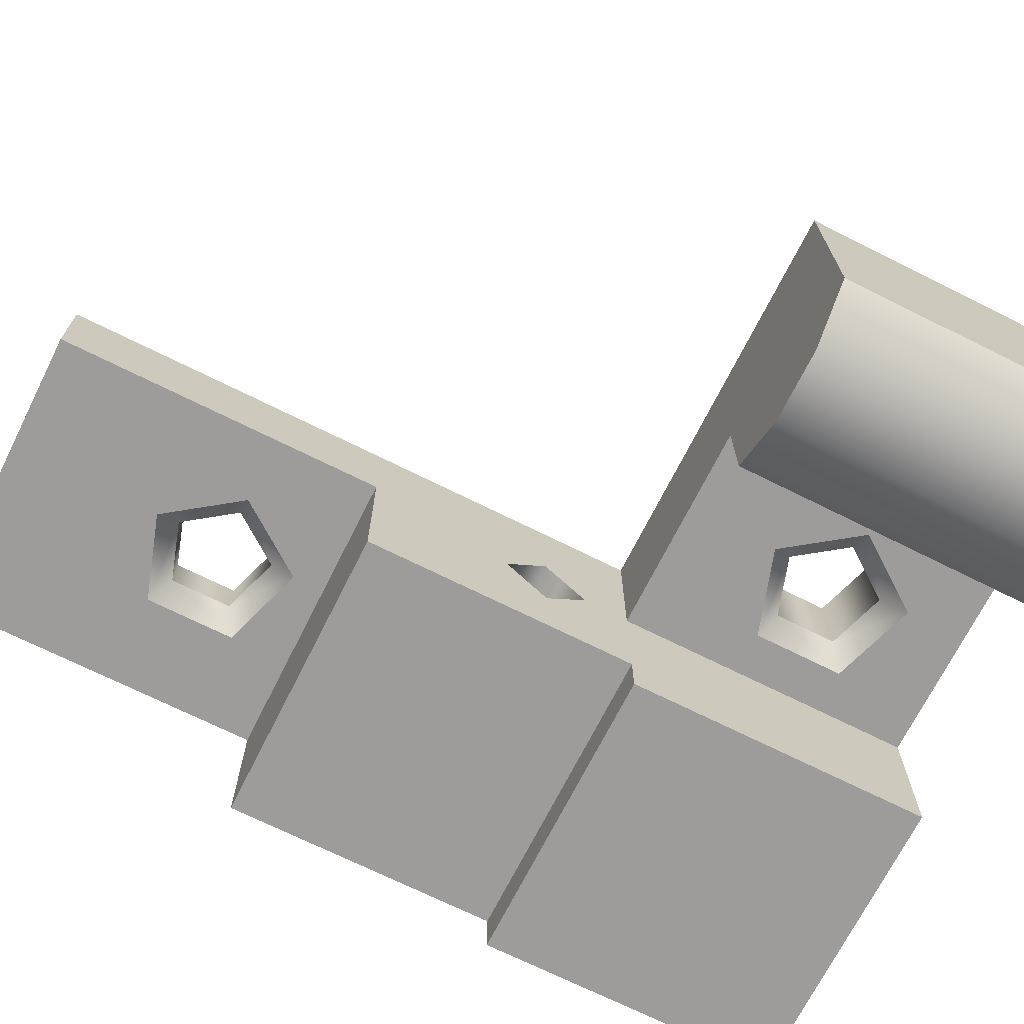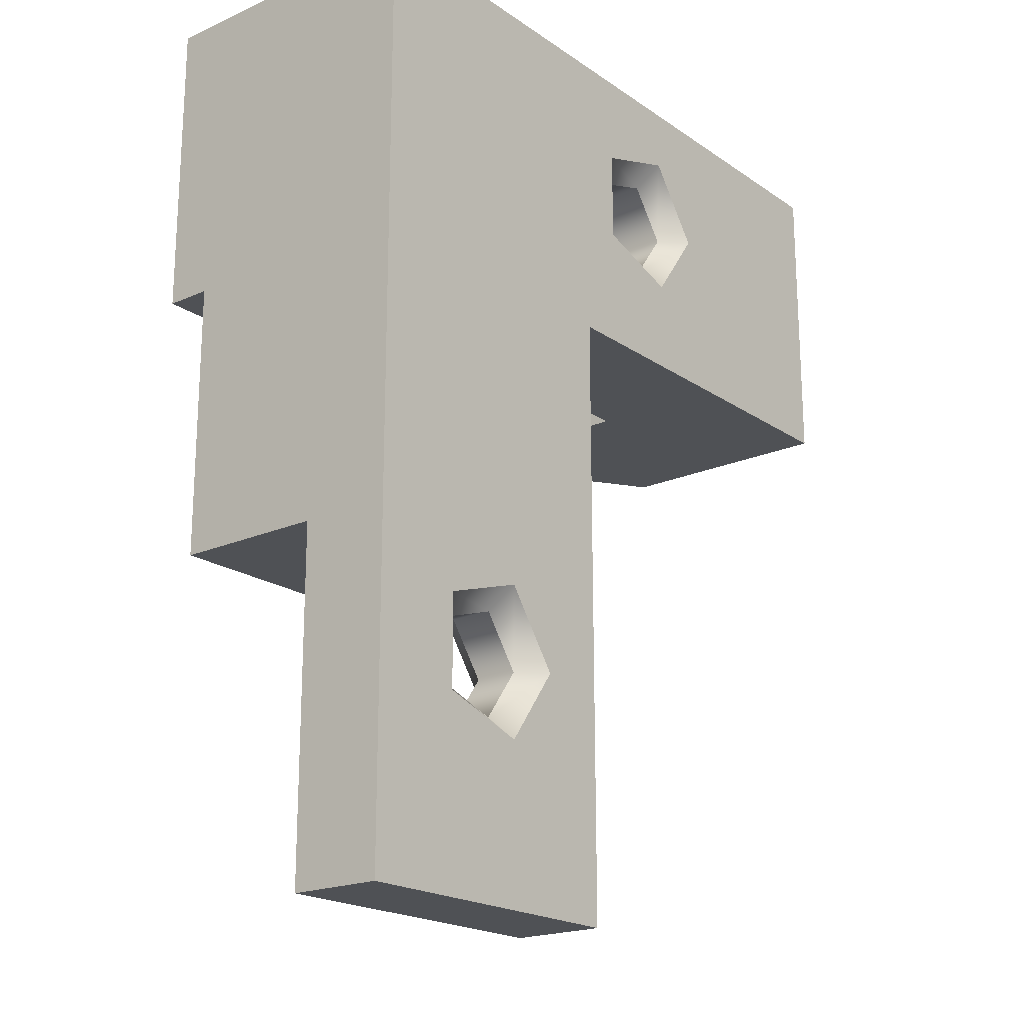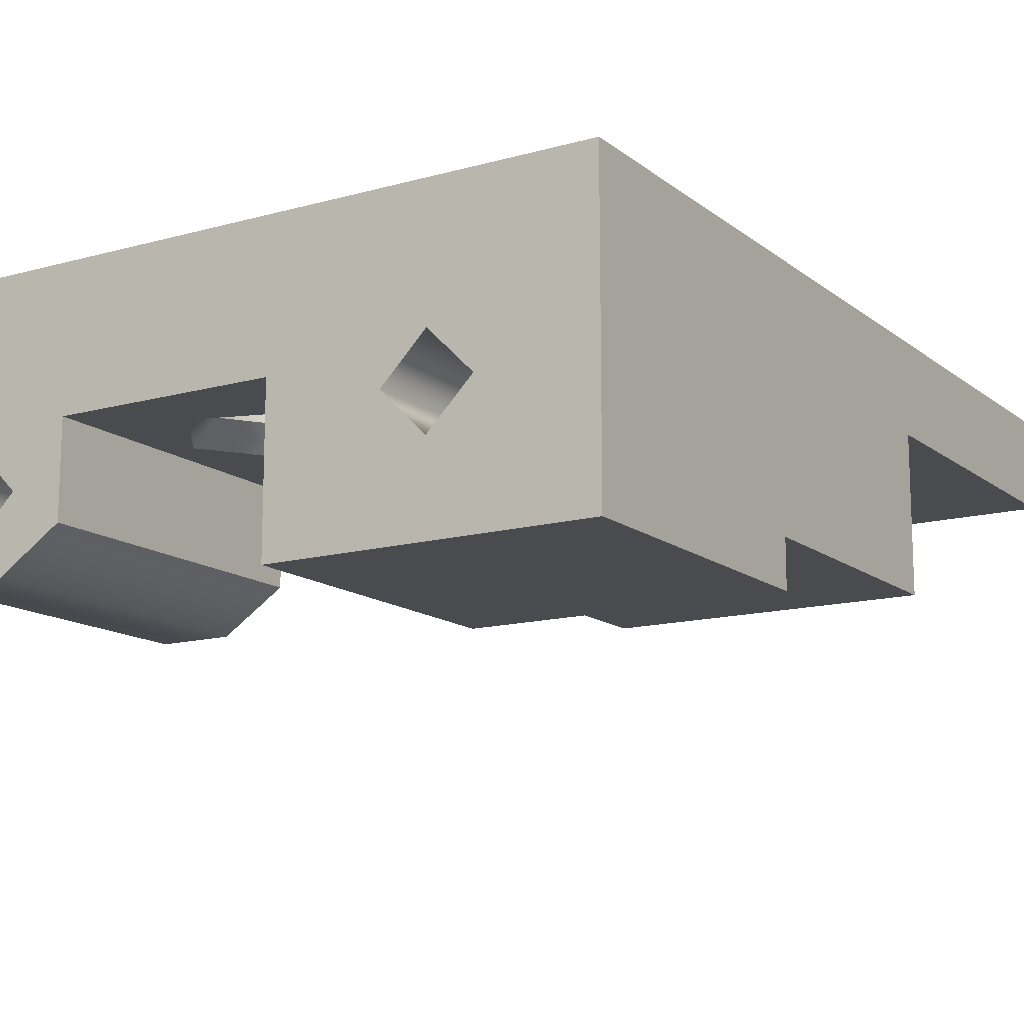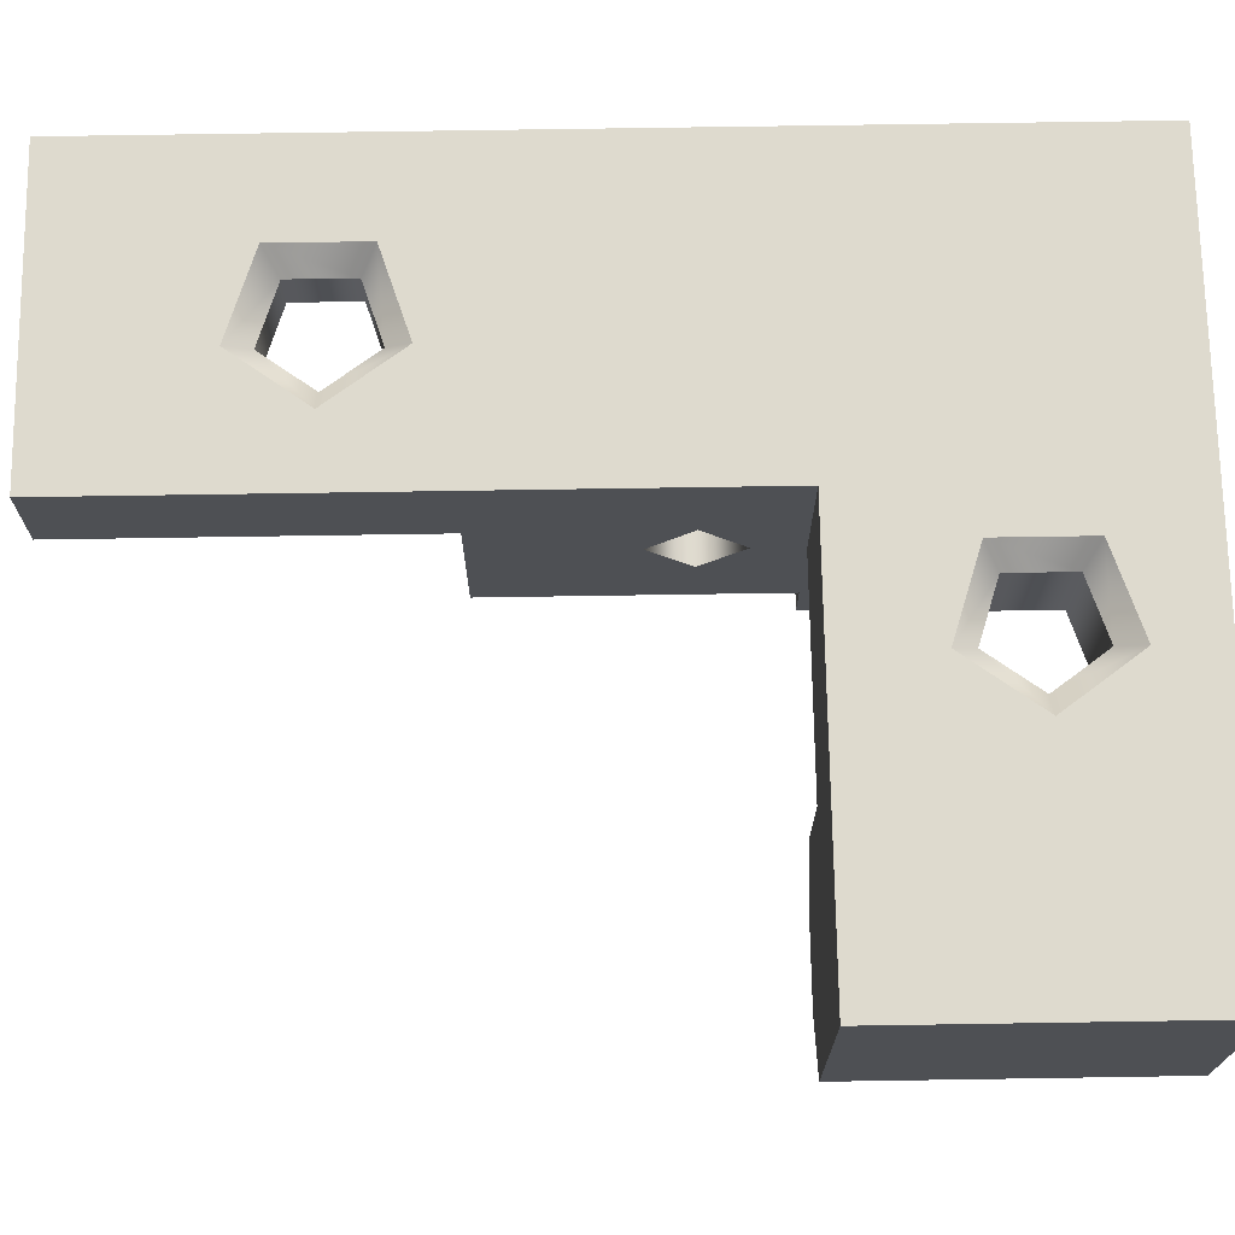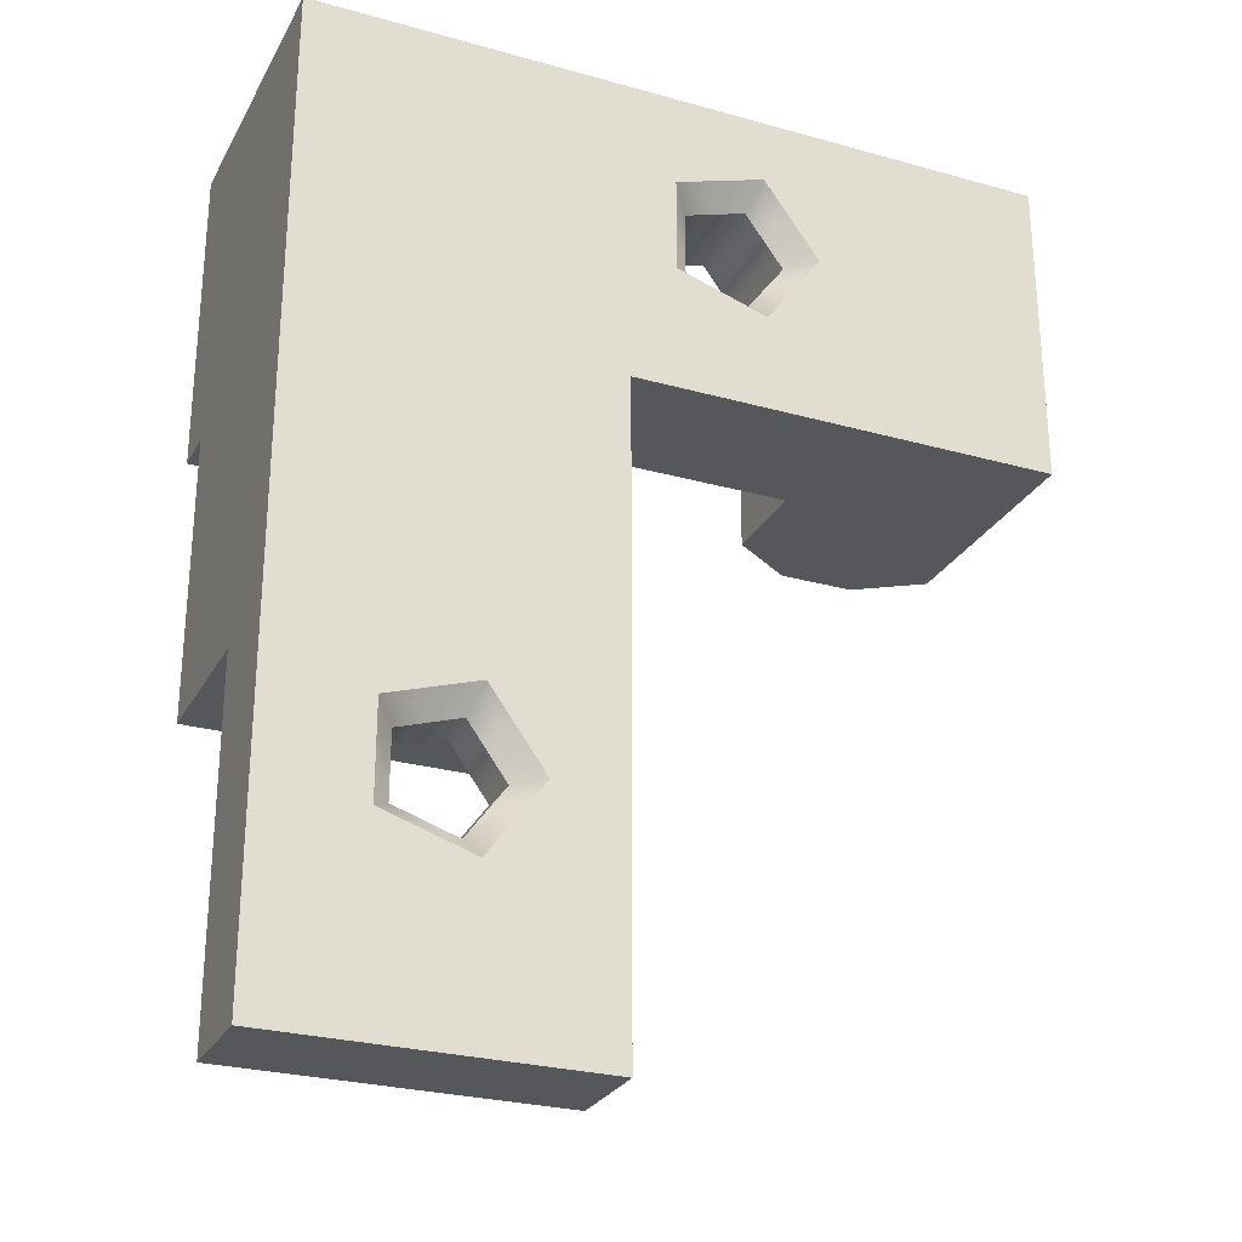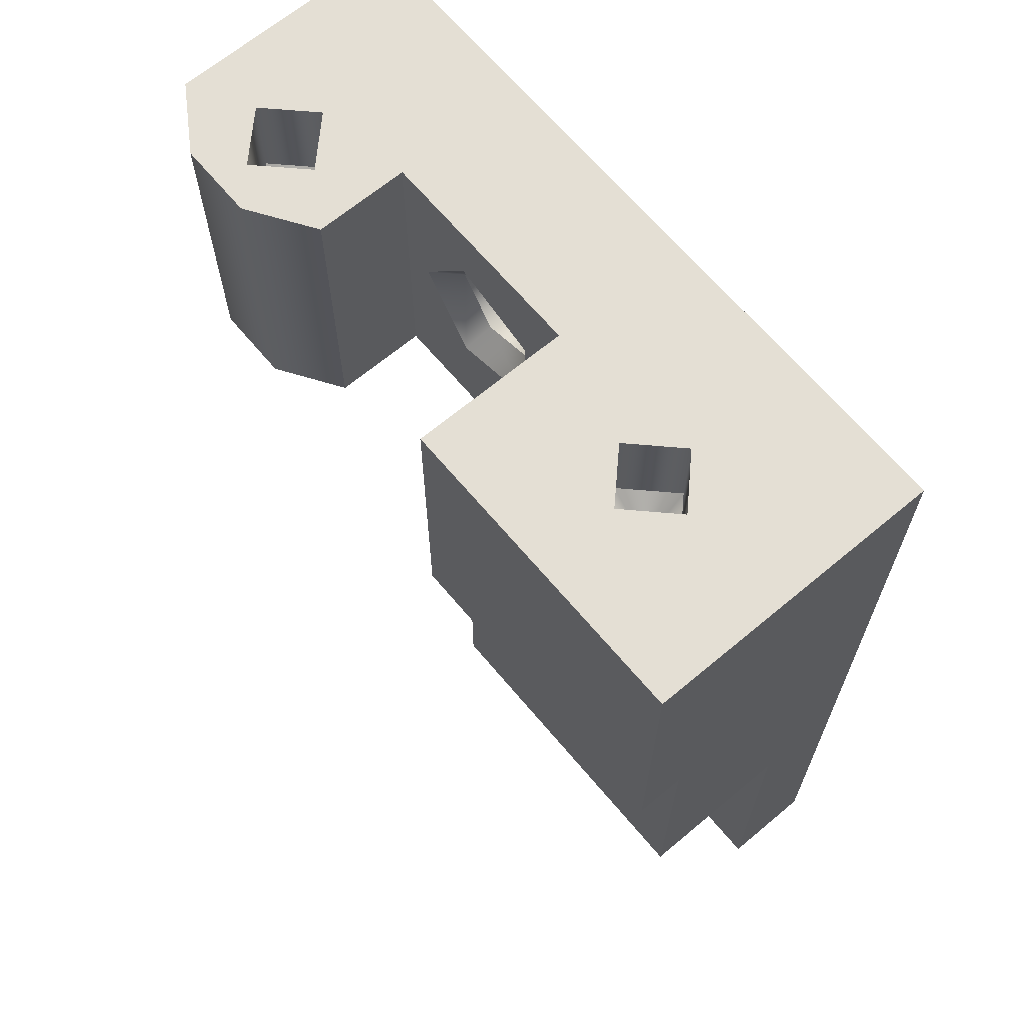
<metadata>
{"format":"obj","ext":"obj","renderer":"f3d","projection":"perspective","resolution":1024,"background":"white","views":[{"elev":-70.3,"azim":63.4,"up":"+Z"},{"elev":-20.0,"azim":-51.0,"up":"+Y"},{"elev":-13.8,"azim":-148.3,"up":"+Z"},{"elev":71.1,"azim":89.1,"up":"+Z"},{"elev":-27.1,"azim":-23.4,"up":"+Y"},{"elev":66.3,"azim":-130.0,"up":"+Y"}]}
</metadata>
<code>
g Face_1
v 0.04225 -0.2105 -0.1455
v 0.04225 -0.2105 -0.147
v 0.05225 -0.2105 -0.1455
v 0.05225 -0.2105 -0.147
f 2 3 1
f 2 4 3
g Face_2
v 0.04225 -0.2005 -0.147
v 0.04225 -0.2005 -0.1375
v 0.04225 -0.2305 -0.1375
v 0.04225 -0.2305 -0.1405
v 0.04225 -0.2195 -0.1405
v 0.04225 -0.2195 -0.1455
v 0.04225 -0.2105 -0.1455
v 0.04225 -0.2105 -0.147
f 11 6 5
f 12 11 5
f 9 6 11
f 10 9 11
f 7 6 9
f 8 7 9
g Face_3
v 0.05925 -0.2005 -0.142
v 0.05925 -0.2005 -0.145
v 0.06129 -0.2005 -0.1463
v 0.06371 -0.2005 -0.1463
v 0.06575 -0.2005 -0.145
v 0.06575 -0.2005 -0.1375
v 0.04225 -0.2005 -0.1375
v 0.04225 -0.2005 -0.147
v 0.05225 -0.2005 -0.147
v 0.05225 -0.2005 -0.142
v 0.04865 -0.2005 -0.1429
v 0.04725 -0.2005 -0.1443
v 0.04585 -0.2005 -0.1429
v 0.04725 -0.2005 -0.1415
v 0.06375 -0.2005 -0.1439
v 0.06235 -0.2005 -0.1453
v 0.06095 -0.2005 -0.1439
v 0.06235 -0.2005 -0.1425
f 27 18 17
f 30 18 27
f 16 27 17
f 13 18 30
f 29 13 30
f 28 27 16
f 15 29 28
f 15 28 16
f 14 13 29
f 14 29 15
f 22 18 13
f 26 22 23
f 21 23 22
f 19 18 22
f 19 22 26
f 24 23 21
f 25 19 26
f 20 25 24
f 20 24 21
f 20 19 25
g Face_4
v 0.06575 -0.2005 -0.1375
v 0.06575 -0.2105 -0.1375
v 0.06575 -0.2005 -0.145
v 0.06575 -0.2105 -0.145
f 31 34 33
f 31 32 34
g Face_5
v 0.05225 -0.2105 -0.142
v 0.05925 -0.2105 -0.142
v 0.05225 -0.2105 -0.1375
v 0.06575 -0.2105 -0.1375
v 0.06575 -0.2105 -0.145
v 0.05925 -0.2105 -0.145
v 0.06129 -0.2105 -0.1463
v 0.06371 -0.2105 -0.1463
f 36 39 38
f 36 42 39
f 41 42 36
f 37 36 38
f 40 41 36
f 35 36 37
g Face_6
v 0.05225 -0.2305 -0.1405
v 0.05225 -0.2195 -0.1405
v 0.05225 -0.2305 -0.1375
v 0.05225 -0.2105 -0.1375
v 0.05225 -0.2105 -0.142
v 0.05225 -0.2005 -0.142
v 0.05225 -0.2005 -0.147
v 0.05225 -0.2105 -0.147
v 0.05225 -0.2105 -0.1455
v 0.05225 -0.2195 -0.1455
v 0.05225 -0.2134 -0.1433
v 0.05225 -0.212 -0.1419
v 0.05225 -0.2134 -0.1405
v 0.05225 -0.2148 -0.1419
f 44 45 43
f 56 44 52
f 56 52 53
f 54 53 51
f 55 44 56
f 47 54 51
f 46 55 54
f 46 45 44
f 46 54 47
f 46 44 55
f 49 51 50
f 48 51 49
f 48 47 51
f 51 53 52
g Face_7
v 0.05225 -0.2305 -0.1375
v 0.04225 -0.2305 -0.1375
v 0.05225 -0.2305 -0.1405
v 0.04225 -0.2305 -0.1405
f 60 57 58
f 60 59 57
g Face_8
v 0.04225 -0.2105 -0.147
v 0.04225 -0.2005 -0.147
v 0.05225 -0.2105 -0.147
v 0.05225 -0.2005 -0.147
f 64 61 62
f 64 63 61
g Face_9
v 0.04225 -0.2305 -0.1375
v 0.04225 -0.2005 -0.1375
v 0.05225 -0.2305 -0.1375
v 0.05225 -0.2105 -0.1375
v 0.06575 -0.2105 -0.1375
v 0.06575 -0.2005 -0.1375
v 0.05 -0.223 -0.1375
v 0.04824 -0.2254 -0.1375
v 0.04539 -0.2245 -0.1375
v 0.04539 -0.2215 -0.1375
v 0.04824 -0.2206 -0.1375
v 0.0583 -0.205 -0.1375
v 0.05654 -0.2074 -0.1375
v 0.05369 -0.2065 -0.1375
v 0.05369 -0.2035 -0.1375
v 0.05654 -0.2026 -0.1375
f 72 65 67
f 72 73 65
f 74 65 73
f 71 72 67
f 68 74 75
f 68 75 71
f 66 65 74
f 66 74 68
f 78 66 68
f 77 78 68
f 79 66 78
f 80 66 79
f 69 76 77
f 69 77 68
f 70 80 76
f 70 76 69
f 67 68 71
f 70 66 80
g Face_10
v 0.05225 -0.2195 -0.1455
v 0.05225 -0.2105 -0.1455
v 0.04225 -0.2105 -0.1455
v 0.04225 -0.2195 -0.1455
f 83 82 81
f 83 81 84
g Face_11
v 0.05225 -0.2195 -0.1405
v 0.05225 -0.2195 -0.1455
v 0.04225 -0.2195 -0.1455
v 0.04225 -0.2195 -0.1405
f 86 88 87
f 86 85 88
g Face_12
v 0.05225 -0.2305 -0.1405
v 0.05225 -0.2195 -0.1405
v 0.04225 -0.2195 -0.1405
v 0.04225 -0.2305 -0.1405
v 0.05 -0.223 -0.1405
v 0.04824 -0.2206 -0.1405
v 0.04539 -0.2215 -0.1405
v 0.04539 -0.2245 -0.1405
v 0.04824 -0.2254 -0.1405
f 91 96 92
f 97 89 92
f 97 92 96
f 95 96 91
f 93 89 97
f 94 95 91
f 90 93 94
f 90 89 93
f 90 94 91
g Face_13
v 0.05925 -0.2105 -0.145
v 0.05925 -0.2005 -0.145
v 0.06129 -0.2005 -0.1463
v 0.06371 -0.2005 -0.1463
v 0.06575 -0.2005 -0.145
v 0.06575 -0.2105 -0.145
v 0.06129 -0.2105 -0.1463
v 0.06371 -0.2105 -0.1463
f 101 102 103
f 101 103 105
f 100 105 104
f 100 101 105
f 99 104 98
f 99 100 104
g Face_14
v 0.05925 -0.2105 -0.142
v 0.05925 -0.2105 -0.145
v 0.05925 -0.2005 -0.145
v 0.05925 -0.2005 -0.142
f 107 109 108
f 107 106 109
g Face_15
v 0.05225 -0.2105 -0.142
v 0.05925 -0.2105 -0.142
v 0.05925 -0.2005 -0.142
v 0.05225 -0.2005 -0.142
v 0.0583 -0.205 -0.142
v 0.05654 -0.2026 -0.142
v 0.05369 -0.2035 -0.142
v 0.05369 -0.2065 -0.142
v 0.05654 -0.2074 -0.142
f 118 111 110
f 118 110 117
f 113 116 117
f 113 117 110
f 114 111 118
f 115 116 113
f 112 114 115
f 112 115 113
f 111 114 112
g Face_16
v 0.06375 -0.2035 -0.1439
v 0.06235 -0.2035 -0.1453
v 0.06095 -0.2035 -0.1439
v 0.06235 -0.2035 -0.1425
v 0.06375 -0.2035 -0.1439
v 0.06375 -0.2005 -0.1439
v 0.06375 -0.2005 -0.1439
v 0.06235 -0.2005 -0.1453
v 0.06095 -0.2005 -0.1439
v 0.06235 -0.2005 -0.1425
f 126 120 119
f 126 119 125
f 127 121 120
f 127 120 126
f 128 122 121
f 128 121 127
f 124 123 122
f 124 122 128
g Face_17
v 0.04865 -0.2035 -0.1429
v 0.04725 -0.2035 -0.1443
v 0.04585 -0.2035 -0.1429
v 0.04725 -0.2035 -0.1415
v 0.04865 -0.2035 -0.1429
v 0.04865 -0.2005 -0.1429
v 0.04865 -0.2005 -0.1429
v 0.04725 -0.2005 -0.1443
v 0.04585 -0.2005 -0.1429
v 0.04725 -0.2005 -0.1415
f 136 130 129
f 136 129 135
f 137 131 130
f 137 130 136
f 138 132 131
f 138 131 137
f 134 133 132
f 134 132 138
g Face_18
v 0.06375 -0.2035 -0.1439
v 0.06235 -0.2035 -0.1453
v 0.06095 -0.2035 -0.1439
v 0.06235 -0.2035 -0.1425
v 0.06375 -0.2035 -0.1439
v 0.06235 -0.2049 -0.1439
v 0.06235 -0.2049 -0.1439
f 140 144 139
f 141 144 140
f 145 144 141
f 142 145 141
f 143 145 142
g Face_19
v 0.04865 -0.2035 -0.1429
v 0.04725 -0.2035 -0.1443
v 0.04585 -0.2035 -0.1429
v 0.04725 -0.2035 -0.1415
v 0.04865 -0.2035 -0.1429
v 0.04725 -0.2049 -0.1429
v 0.04725 -0.2049 -0.1429
f 147 151 146
f 148 151 147
f 152 151 148
f 149 152 148
f 150 152 149
g Face_20
v 0.0575 -0.205 -0.1412
v 0.05629 -0.2067 -0.1412
v 0.05433 -0.206 -0.1412
v 0.05433 -0.204 -0.1412
v 0.05629 -0.2033 -0.1412
v 0.0575 -0.205 -0.1412
v 0.0575 -0.205 -0.1383
v 0.0575 -0.205 -0.1383
v 0.05629 -0.2033 -0.1383
v 0.05433 -0.204 -0.1383
v 0.05433 -0.206 -0.1383
v 0.05629 -0.2067 -0.1383
f 154 159 153
f 154 164 159
f 155 163 164
f 155 164 154
f 156 162 163
f 156 163 155
f 157 161 162
f 157 162 156
f 158 160 161
f 158 161 157
g Face_21
v 0.0492 -0.223 -0.1397
v 0.04799 -0.2247 -0.1397
v 0.04603 -0.224 -0.1397
v 0.04603 -0.222 -0.1397
v 0.04799 -0.2213 -0.1397
v 0.0492 -0.223 -0.1397
v 0.0492 -0.223 -0.1383
v 0.0492 -0.223 -0.1383
v 0.04799 -0.2213 -0.1383
v 0.04603 -0.222 -0.1383
v 0.04603 -0.224 -0.1383
v 0.04799 -0.2247 -0.1383
f 166 171 165
f 166 176 171
f 167 175 176
f 167 176 166
f 168 174 175
f 168 175 167
f 169 173 174
f 169 174 168
f 170 172 173
f 170 173 169
g Face_22
v 0.0492 -0.223 -0.1397
v 0.04799 -0.2247 -0.1397
v 0.04603 -0.224 -0.1397
v 0.04603 -0.222 -0.1397
v 0.04799 -0.2213 -0.1397
v 0.0492 -0.223 -0.1397
v 0.05 -0.223 -0.1405
v 0.04824 -0.2206 -0.1405
v 0.04539 -0.2215 -0.1405
v 0.04539 -0.2245 -0.1405
v 0.04824 -0.2254 -0.1405
v 0.05 -0.223 -0.1405
f 187 178 177
f 187 177 188
f 186 179 178
f 186 178 187
f 185 180 179
f 185 179 186
f 184 181 180
f 184 180 185
f 183 182 181
f 183 181 184
g Face_23
v 0.0492 -0.223 -0.1383
v 0.04799 -0.2213 -0.1383
v 0.04603 -0.222 -0.1383
v 0.04603 -0.224 -0.1383
v 0.04799 -0.2247 -0.1383
v 0.0492 -0.223 -0.1383
v 0.05 -0.223 -0.1375
v 0.04824 -0.2254 -0.1375
v 0.04539 -0.2245 -0.1375
v 0.04539 -0.2215 -0.1375
v 0.04824 -0.2206 -0.1375
v 0.05 -0.223 -0.1375
f 199 190 189
f 199 189 200
f 198 191 190
f 198 190 199
f 197 192 191
f 197 191 198
f 196 193 192
f 196 192 197
f 195 194 193
f 195 193 196
g Face_24
v 0.0583 -0.205 -0.142
v 0.05654 -0.2026 -0.142
v 0.05369 -0.2035 -0.142
v 0.05369 -0.2065 -0.142
v 0.05654 -0.2074 -0.142
v 0.0583 -0.205 -0.142
v 0.0575 -0.205 -0.1412
v 0.05629 -0.2067 -0.1412
v 0.05433 -0.206 -0.1412
v 0.05433 -0.204 -0.1412
v 0.05629 -0.2033 -0.1412
v 0.0575 -0.205 -0.1412
f 205 207 206
f 205 208 207
f 204 209 208
f 204 208 205
f 203 210 209
f 203 209 204
f 202 211 210
f 202 210 203
f 201 212 211
f 201 211 202
g Face_25
v 0.0575 -0.205 -0.1383
v 0.05629 -0.2033 -0.1383
v 0.05433 -0.204 -0.1383
v 0.05433 -0.206 -0.1383
v 0.05629 -0.2067 -0.1383
v 0.0575 -0.205 -0.1383
v 0.0583 -0.205 -0.1375
v 0.05654 -0.2074 -0.1375
v 0.05369 -0.2065 -0.1375
v 0.05369 -0.2035 -0.1375
v 0.05654 -0.2026 -0.1375
v 0.0583 -0.205 -0.1375
f 223 214 213
f 223 213 224
f 222 215 214
f 222 214 223
f 221 216 215
f 221 215 222
f 220 217 216
f 220 216 221
f 219 218 217
f 219 217 220
g Face_26
v 0.04525 -0.2134 -0.1433
v 0.04525 -0.212 -0.1419
v 0.04525 -0.2134 -0.1405
v 0.04525 -0.2148 -0.1419
v 0.04525 -0.2134 -0.1433
v 0.05225 -0.2134 -0.1433
v 0.05225 -0.2134 -0.1433
v 0.05225 -0.212 -0.1419
v 0.05225 -0.2134 -0.1405
v 0.05225 -0.2148 -0.1419
f 232 226 225
f 232 225 231
f 233 227 226
f 233 226 232
f 234 228 227
f 234 227 233
f 230 229 228
f 230 228 234
g Face_27
v 0.04525 -0.2134 -0.1433
v 0.04525 -0.212 -0.1419
v 0.04525 -0.2134 -0.1405
v 0.04525 -0.2148 -0.1419
v 0.04525 -0.2134 -0.1433
v 0.04385 -0.2134 -0.1419
v 0.04385 -0.2134 -0.1419
f 236 240 235
f 237 240 236
f 241 240 237
f 238 241 237
f 239 241 238

</code>
